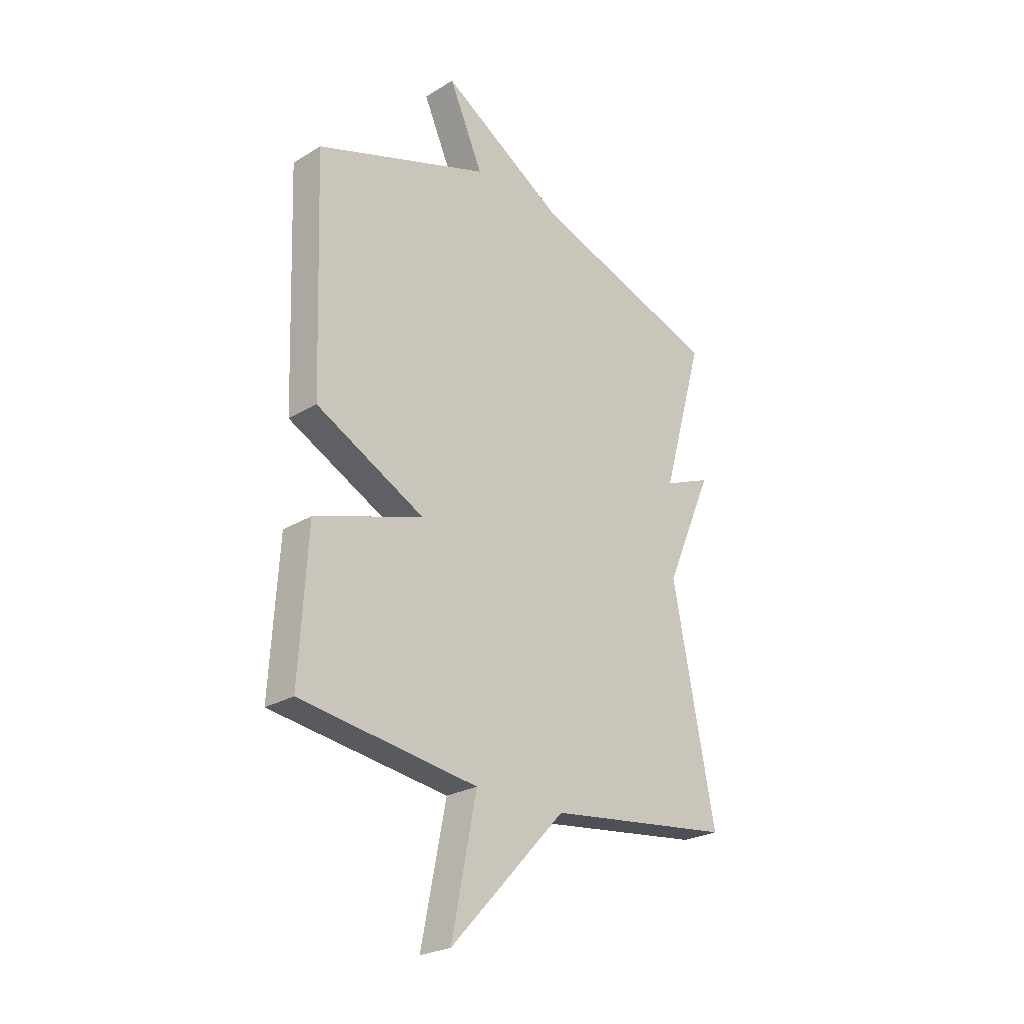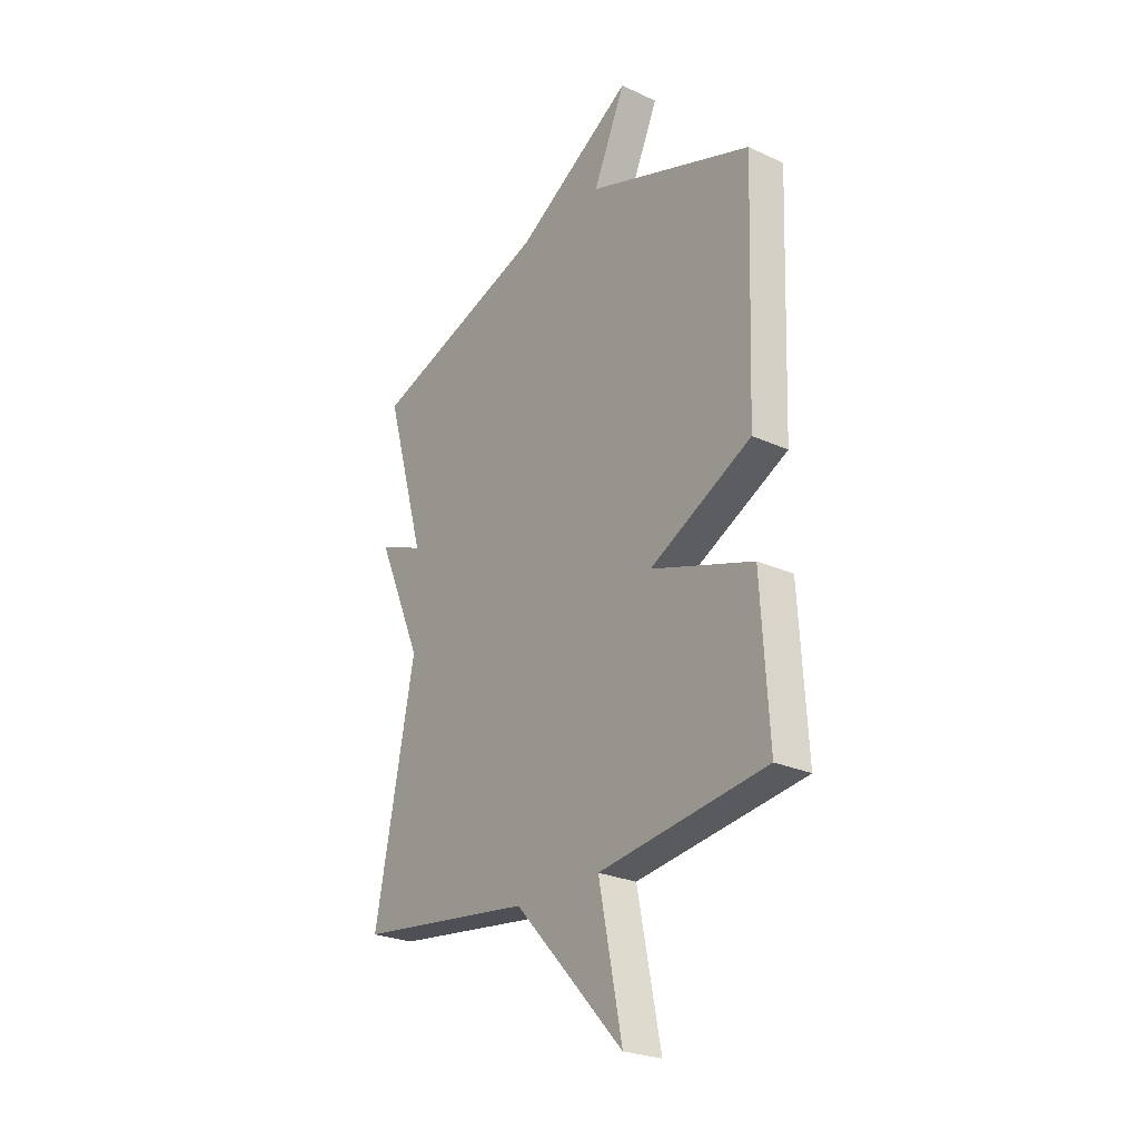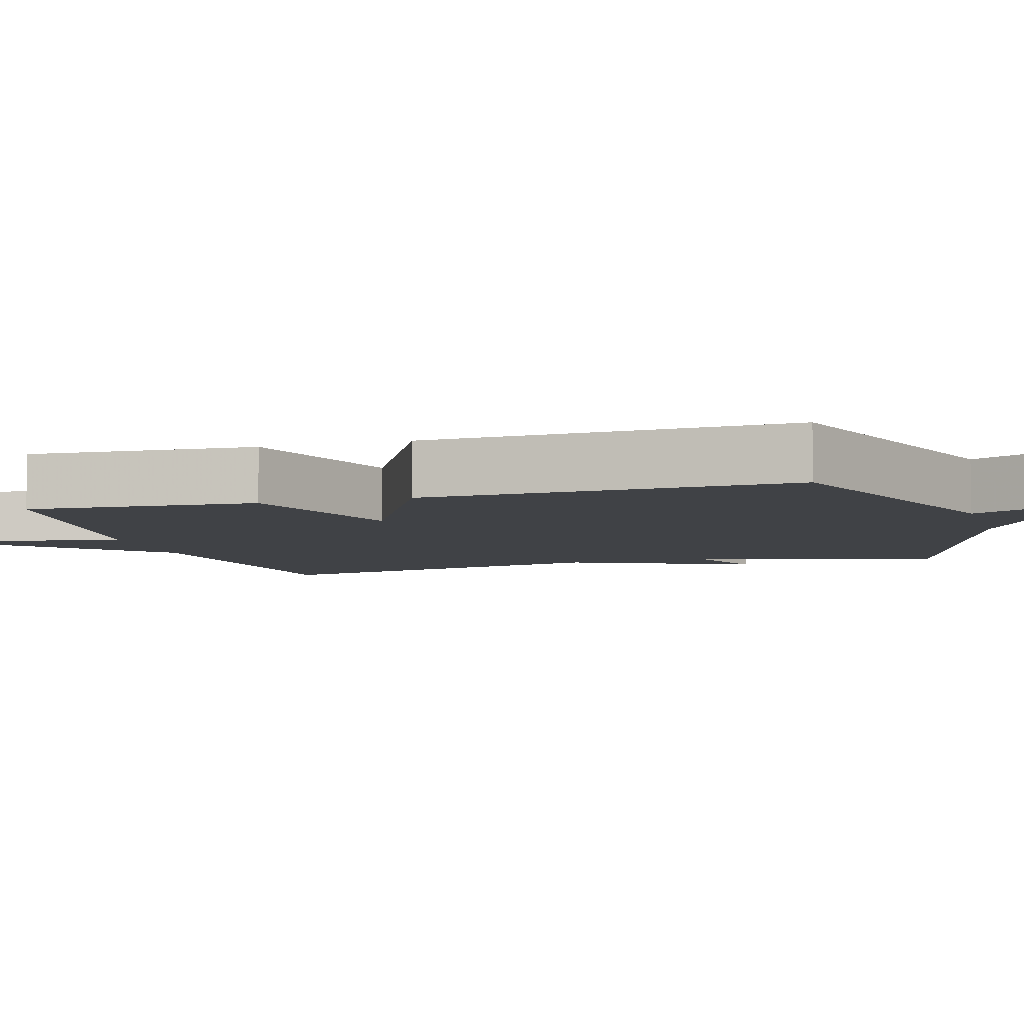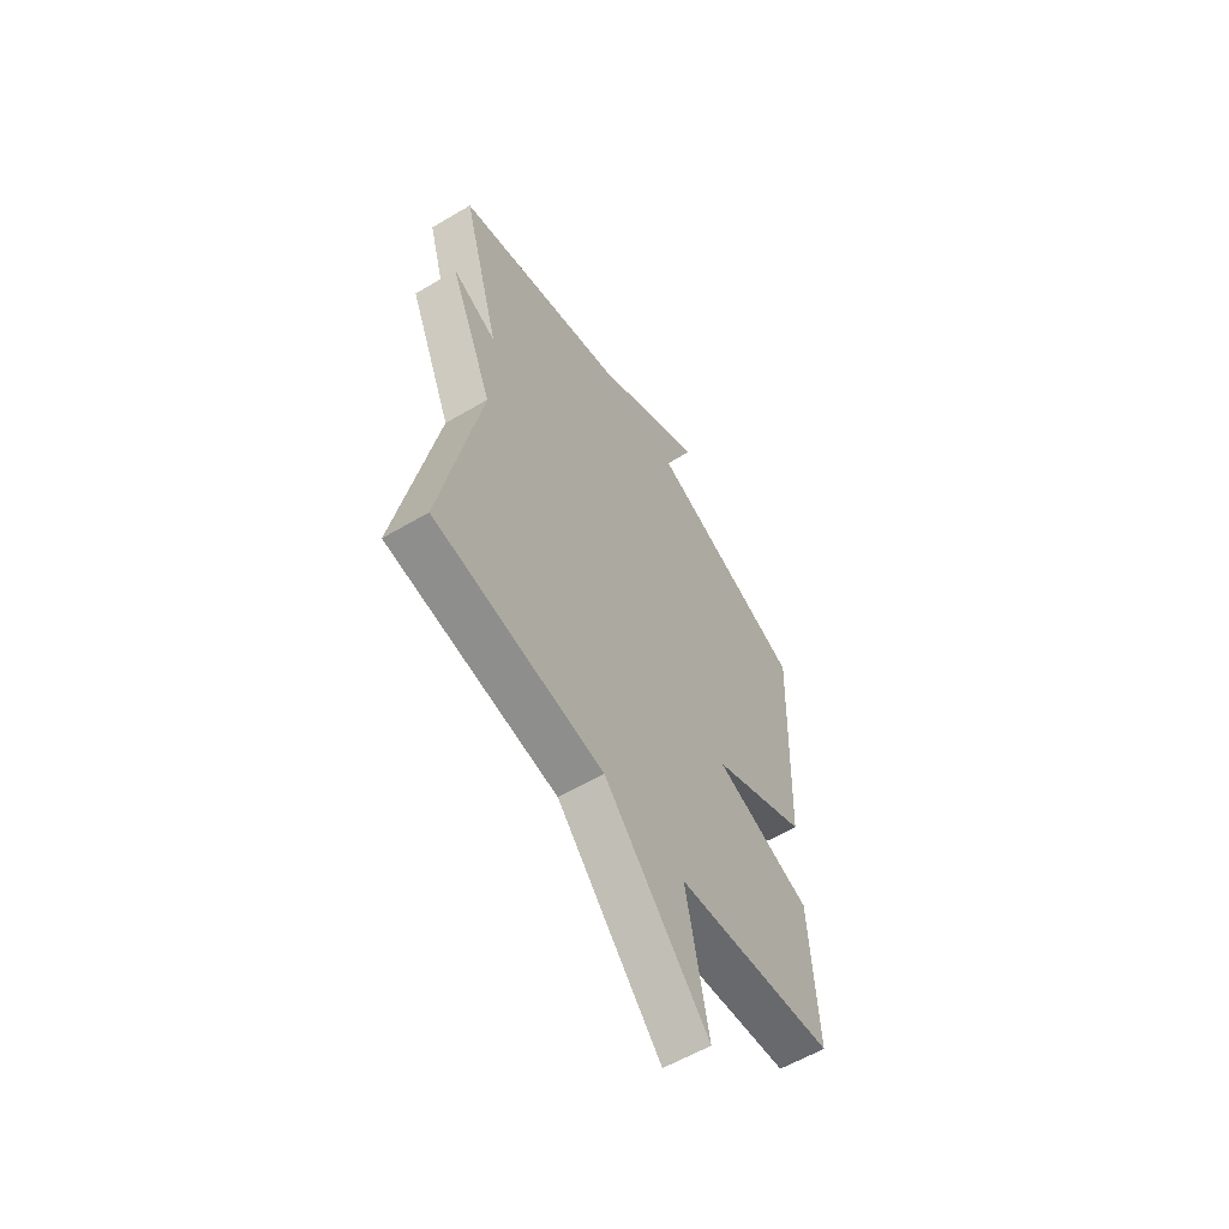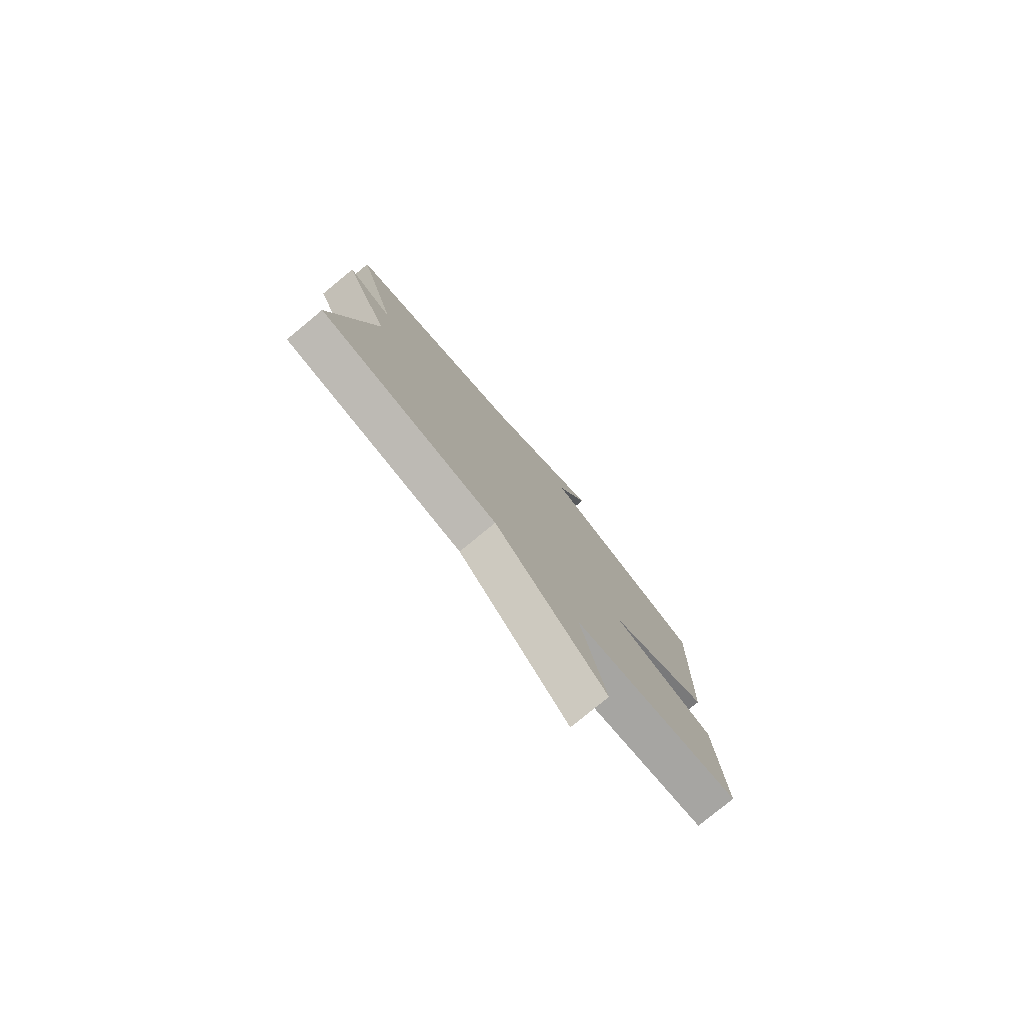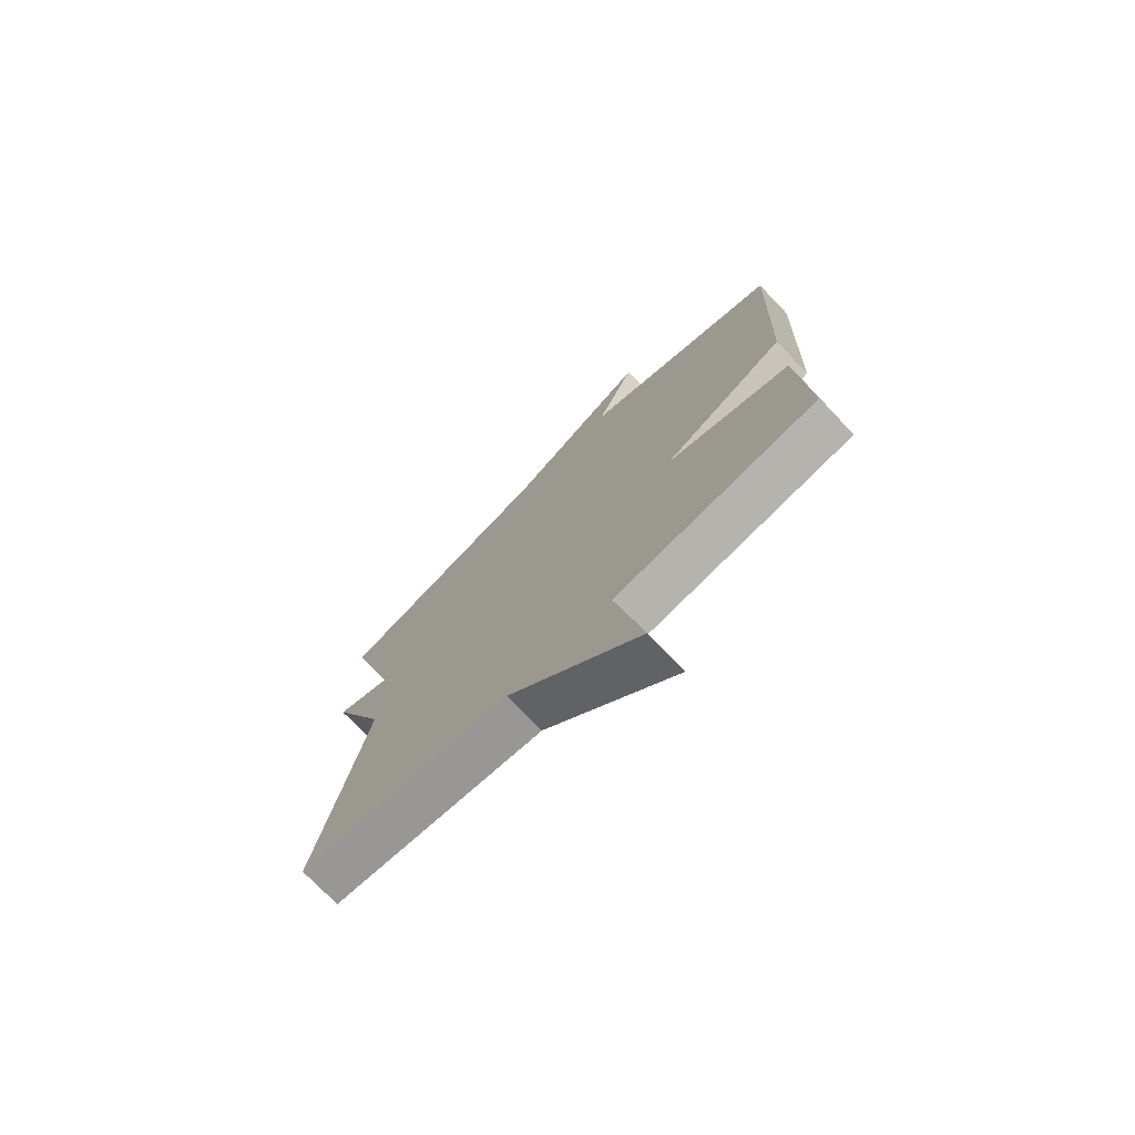
<metadata>
{"format":"obj","ext":"obj","renderer":"f3d","projection":"perspective","resolution":1024,"background":"white","views":[{"elev":-25.2,"azim":-45.7,"up":"+Z"},{"elev":-25.4,"azim":-126.5,"up":"+Z"},{"elev":-6.3,"azim":-73.7,"up":"+Y"},{"elev":-59.0,"azim":121.3,"up":"+Z"},{"elev":-79.3,"azim":129.5,"up":"+Z"},{"elev":-74.3,"azim":-136.2,"up":"+Z"}]}
</metadata>
<code>
v -0.5 0.07 0.5
v -0.115 0.07 0.637
v -0.19 0.07 0.804
v 0.085 0.07 0.637
v 0.5 0.07 0.5
v 0.407 0.07 0.174
v 0.513 0.07 0.218
v 0.407 0.07 -0.026
v 0.5 0.07 -0.5
v 0.089 0.07 -0.553
v -0.165 0.07 -0.825
v -0.111 0.07 -0.553
v -0.5 0.07 -0.5
v -0.482 0.07 -0.194
v -0.244 0.07 -0.115
v -0.482 0.07 0.006
v -0.5 0 0.5
v -0.115 0 0.637
v -0.19 0 0.804
v 0.085 0 0.637
v 0.5 0 0.5
v 0.407 0 0.174
v 0.513 0 0.218
v 0.407 0 -0.026
v 0.5 0 -0.5
v 0.089 0 -0.553
v -0.165 0 -0.825
v -0.111 0 -0.553
v -0.5 0 -0.5
v -0.482 0 -0.194
v -0.244 0 -0.115
v -0.482 0 0.006
f 15 16 1 2
f 12 13 14 15
f 12 15 2
f 10 11 12
f 10 12 2
f 9 10 2
f 8 9 2
f 6 7 8
f 2 3 4
f 8 2 4
f 6 8 4
f 4 5 6
f 18 17 32 31
f 31 30 29 28
f 18 31 28
f 28 27 26
f 18 28 26
f 18 26 25
f 18 25 24
f 24 23 22
f 20 19 18
f 20 18 24
f 20 24 22
f 22 21 20
f 1 17 18 2
f 2 18 19 3
f 3 19 20 4
f 4 20 21 5
f 5 21 22 6
f 6 22 23 7
f 7 23 24 8
f 8 24 25 9
f 9 25 26 10
f 10 26 27 11
f 11 27 28 12
f 12 28 29 13
f 13 29 30 14
f 14 30 31 15
f 15 31 32 16
f 16 32 17 1

</code>
